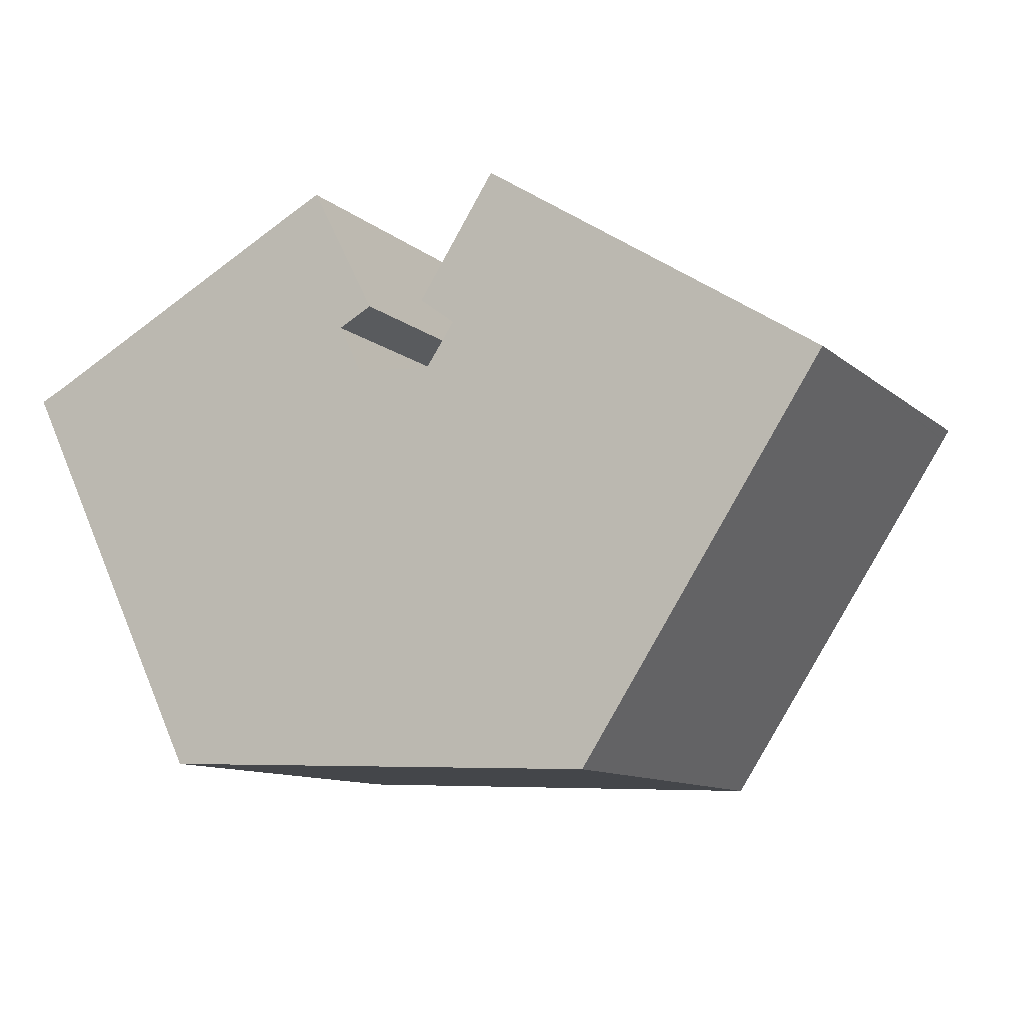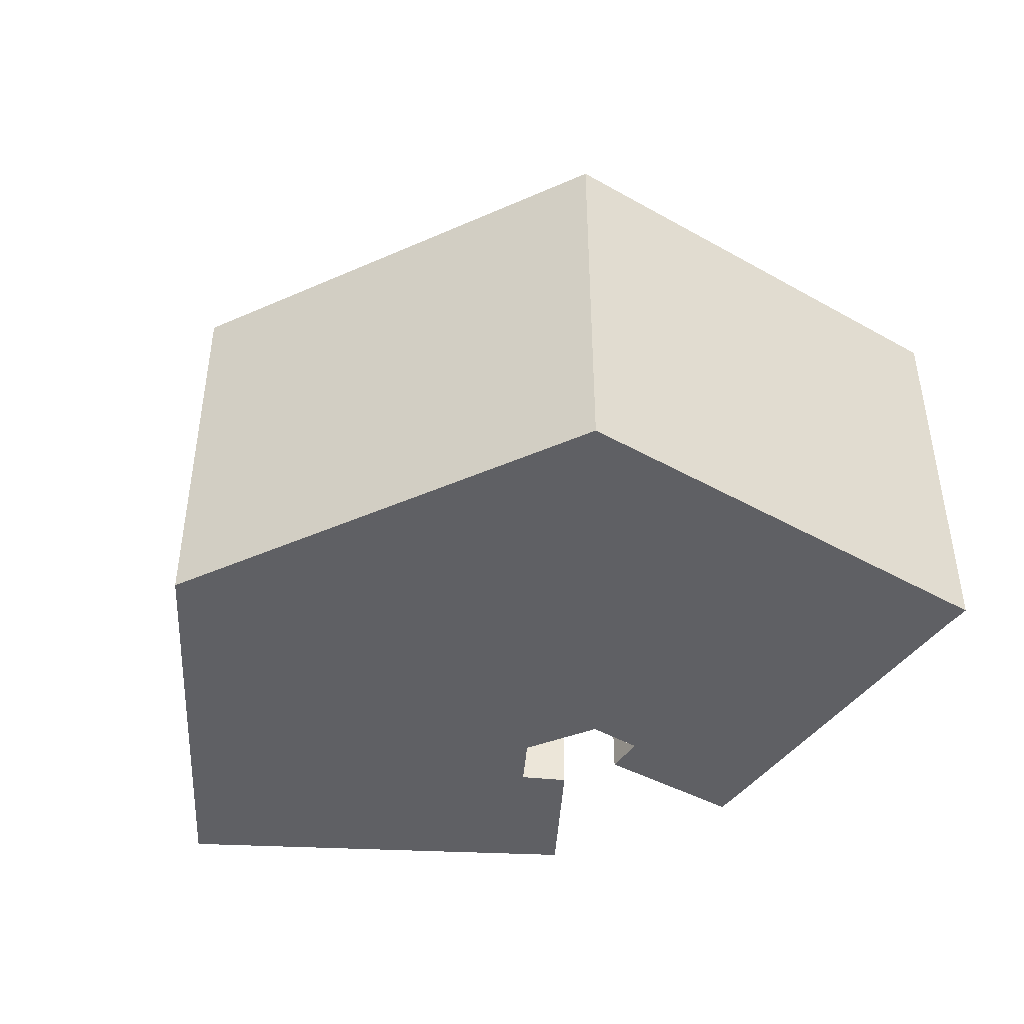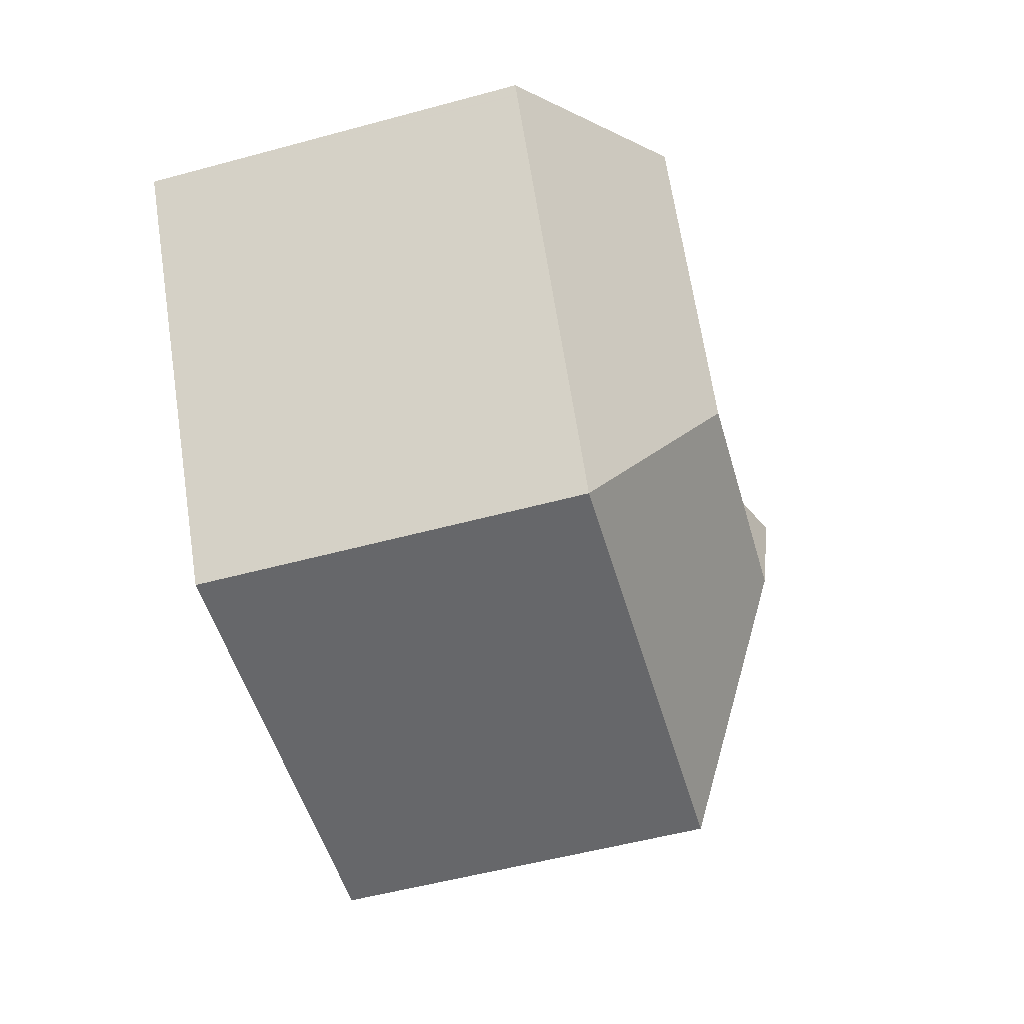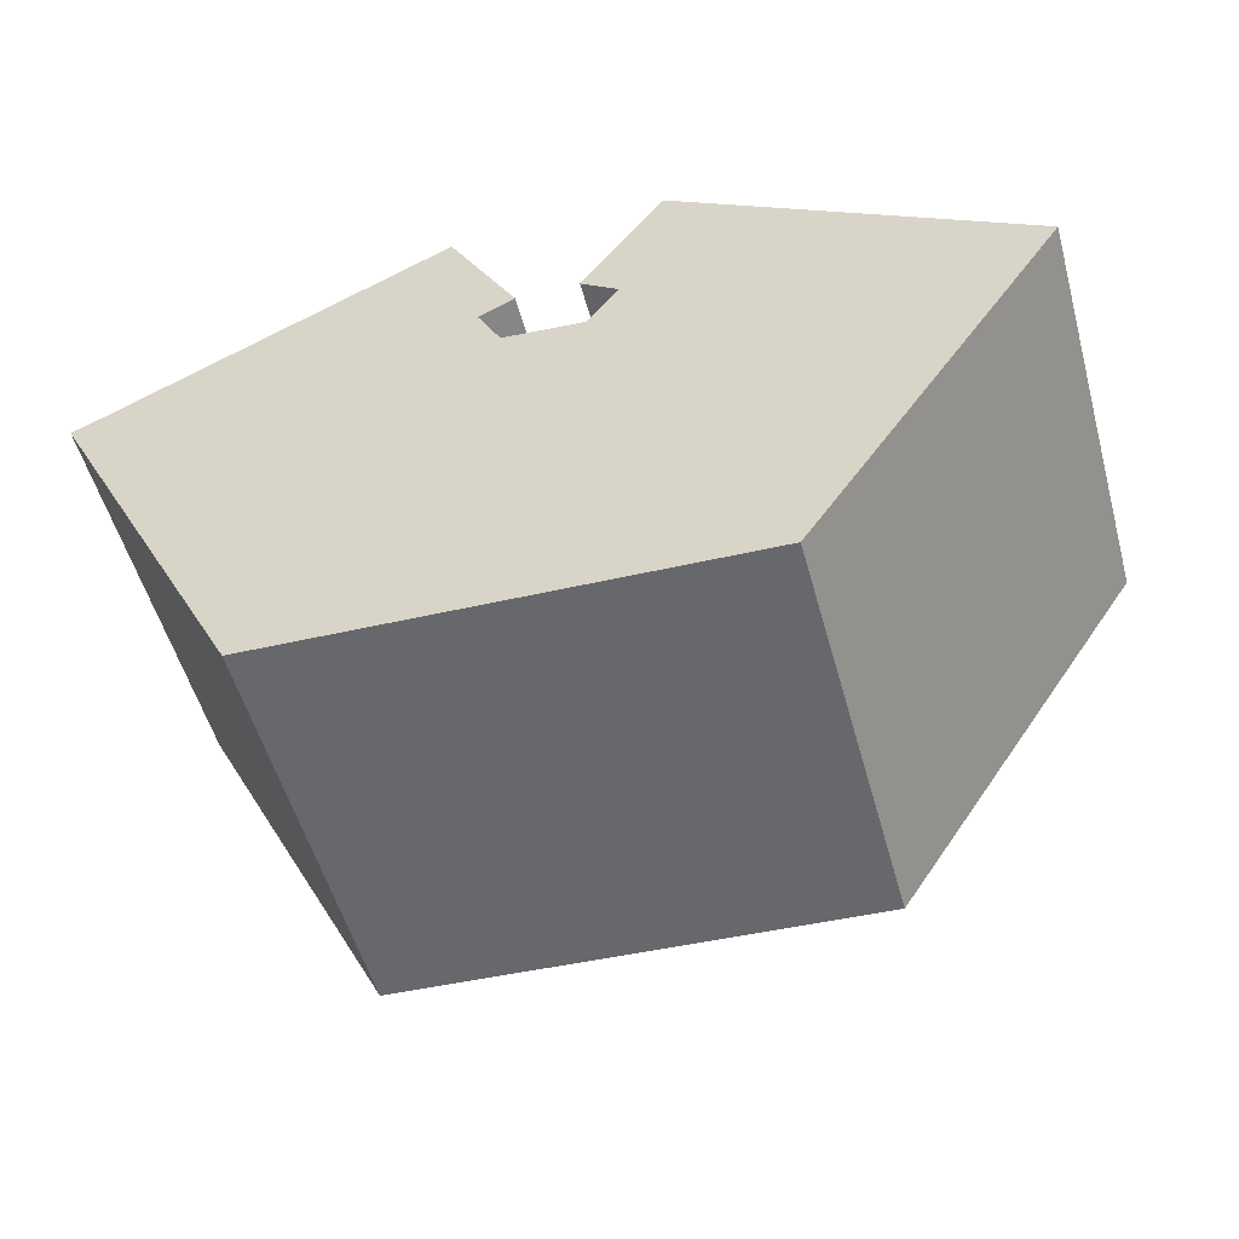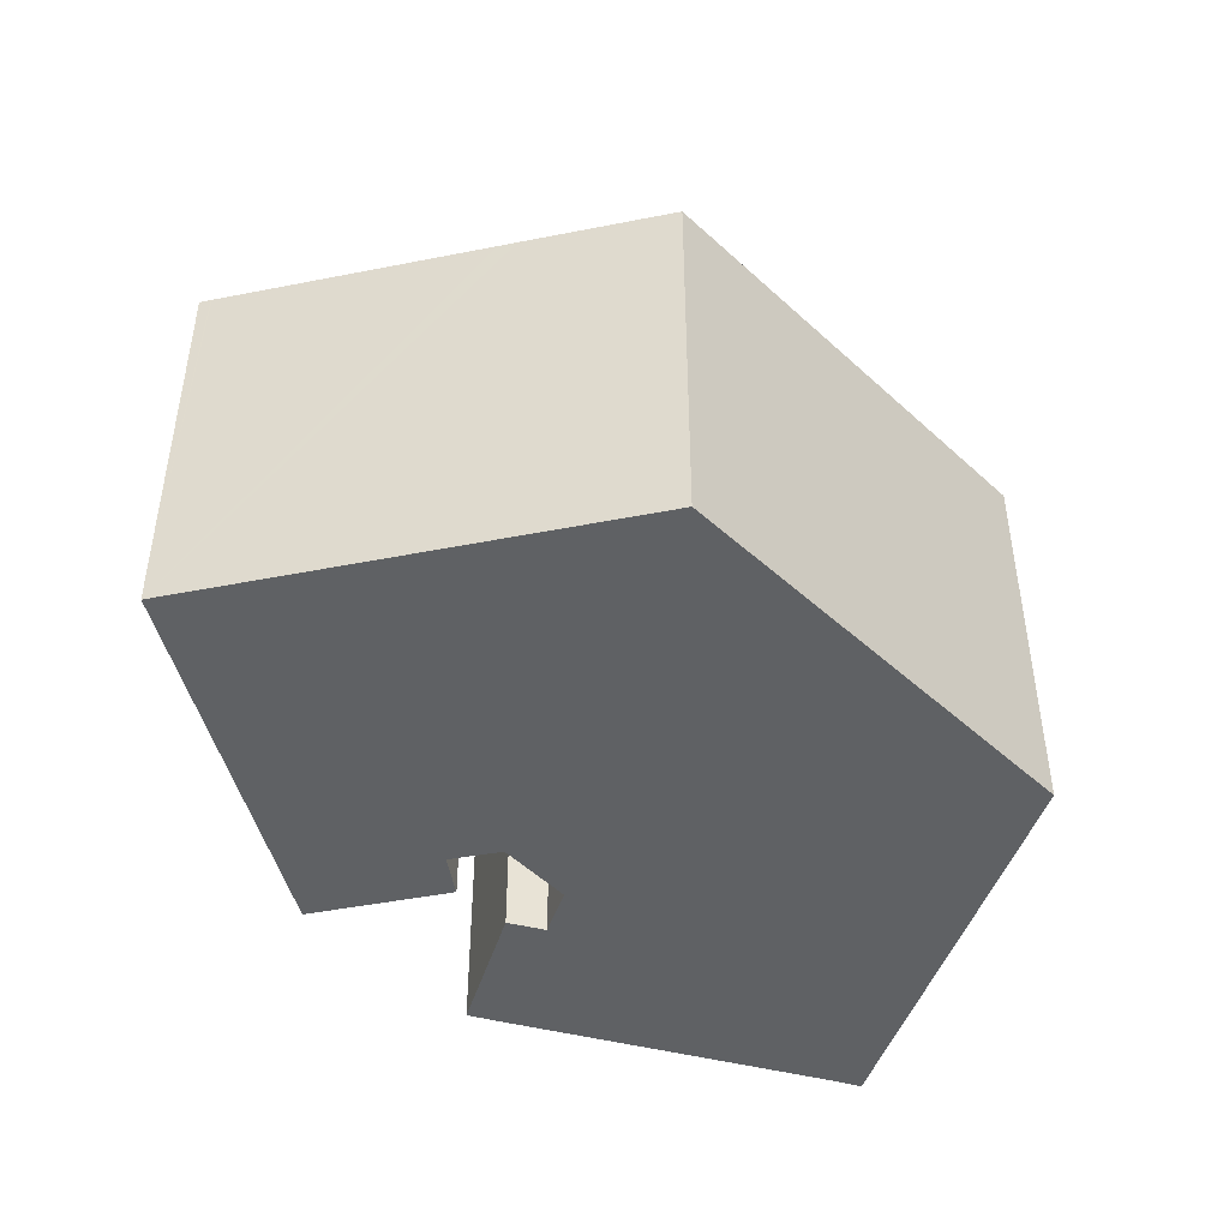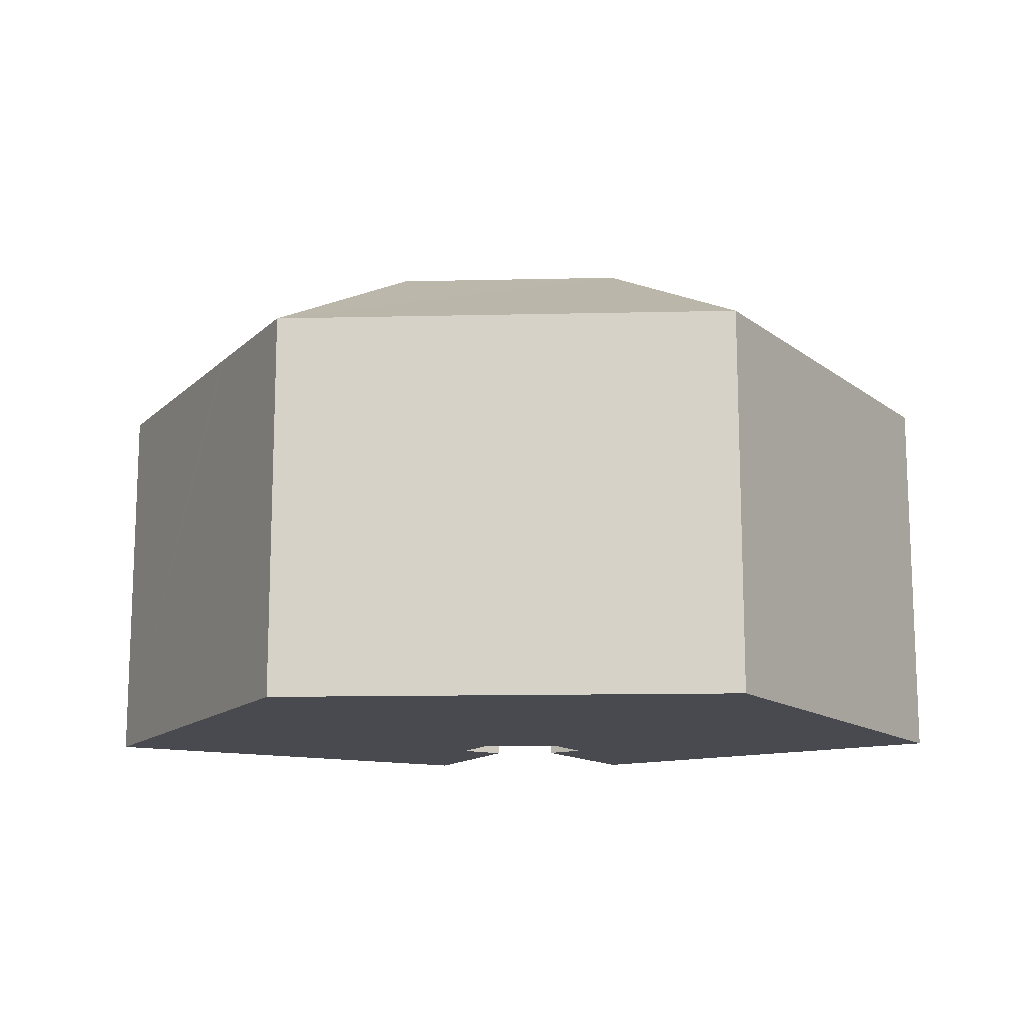
<metadata>
{"format":"obj","ext":"obj","renderer":"f3d","projection":"perspective","resolution":1024,"background":"white","views":[{"elev":-10.9,"azim":28.3,"up":"+Z"},{"elev":-43.7,"azim":-150.0,"up":"+Y"},{"elev":-54.5,"azim":106.0,"up":"+Z"},{"elev":-53.3,"azim":15.4,"up":"+Z"},{"elev":-45.4,"azim":136.2,"up":"+Y"},{"elev":-13.5,"azim":-174.5,"up":"+Y"}]}
</metadata>
<code>
v  19.27 17.1 -6.759
v  23.2 13.09 -13.47
v  22.53 13.08 -14.5
v  25.28 13.09 -10.31
v  25.3 13.09 -10.29
v  25.64 13.09 -9.765
v  30.62 13.09 -2.188
v  19.61 17.1 -6.246
v  25.01 17.1 1.969
v  30.65 13.09 -2.152
v  30.82 13.09 -1.894
v  30.85 13.09 -1.841
v  11.38 17.1 -6.405
v  6.867 13.08 -13.79
v  6.571 13.08 -13.2
v  0 13.08 8.011e-16
v  11.23 17.1 -6.107
v  0.754 13.54 0.348
v  6.549 17.1 3.304
v  1.177 13.8 0.564
v  14.85 13.98 -0.606
v  14.92 13.95 -0.613
v  14.05 14.36 -0.53
v  14.43 13.62 1.713
v  10.96 14.39 5.555
v  12.15 13.66 6.142
v  13.26 14.35 1.098
v  16.74 14 -0.788
v  16.83 14 -0.662
v  19.22 13.12 5.745
v  17.76 14.02 0.702
v  16.52 13.12 1.638
v  12.15 -3.761e-16 6.142
v  14.43 -1.049e-16 1.713
v  14.05 3.245e-17 -0.53
v  13.26 -6.723e-17 1.098
v  19.22 -3.518e-16 5.745
v  30.85 1.127e-16 -1.841
v  25.01 -1.206e-16 1.969
v  30.65 1.318e-16 -2.152
v  25.64 5.979e-16 -9.765
v  22.53 8.877e-16 -14.5
v  30.82 1.16e-16 -1.894
v  30.62 1.34e-16 -2.188
v  25.28 6.314e-16 -10.31
v  25.3 6.3e-16 -10.29
v  23.2 8.249e-16 -13.47
v  14.92 3.754e-17 -0.613
v  16.74 4.825e-17 -0.788
v  14.85 3.711e-17 -0.606
v  17.76 -4.299e-17 0.702
v  16.83 4.054e-17 -0.662
v  16.52 -1.003e-16 1.638
v  0.754 -2.131e-17 0.348
v  0 0 0
v  1.177 -3.454e-17 0.564
v  6.549 -2.023e-16 3.304
v  10.96 -3.401e-16 5.555
v  6.867 8.447e-16 -13.79
v  6.571 8.083e-16 -13.2
g defaultobject
f 1 2 3
f 2 1 4
f 4 1 5
f 5 1 6
f 6 1 7
f 7 1 8
f 7 8 9
f 7 9 10
f 10 9 11
f 11 9 12
f 13 3 14
f 3 13 1
f 15 13 14
f 13 15 16
f 13 16 17
f 17 16 18
f 17 18 19
f 19 18 20
f 13 21 22
f 21 13 23
f 23 13 17
f 23 17 19
f 24 25 26
f 25 24 19
f 19 24 27
f 19 27 23
f 28 13 22
f 13 28 1
f 8 28 29
f 1 28 8
f 30 31 32
f 31 8 29
f 8 31 30
f 8 30 9
f 33 24 26
f 24 33 34
f 27 35 23
f 35 27 36
f 30 12 9
f 12 30 37
f 12 37 38
f 38 37 39
f 24 36 27
f 36 24 34
f 38 11 12
f 11 38 10
f 10 38 7
f 7 38 6
f 6 38 5
f 5 38 4
f 4 38 2
f 2 38 3
f 3 38 40
f 3 40 41
f 3 41 42
f 40 38 43
f 41 40 44
f 42 41 45
f 45 41 46
f 42 45 47
f 35 21 23
f 21 35 22
f 22 35 28
f 28 35 48
f 28 48 49
f 48 35 50
f 49 29 28
f 29 49 31
f 31 49 51
f 51 49 52
f 32 37 30
f 37 32 53
f 16 54 18
f 54 16 55
f 20 25 19
f 25 20 18
f 25 18 54
f 25 54 26
f 26 54 33
f 33 54 56
f 33 56 57
f 33 57 58
f 51 32 31
f 32 51 53
f 3 59 14
f 59 3 42
f 59 15 14
f 15 59 16
f 16 59 55
f 55 59 60
f 53 51 37
f 33 36 34
f 39 43 38
f 43 39 40
f 40 39 44
f 44 39 41
f 41 39 37
f 41 37 46
f 46 37 45
f 45 37 47
f 47 37 42
f 42 37 51
f 42 51 49
f 42 49 59
f 49 51 52
f 59 49 48
f 59 48 50
f 59 50 35
f 59 35 36
f 59 36 33
f 59 33 58
f 59 58 57
f 59 57 56
f 59 56 60
f 60 56 54
f 60 54 55

</code>
